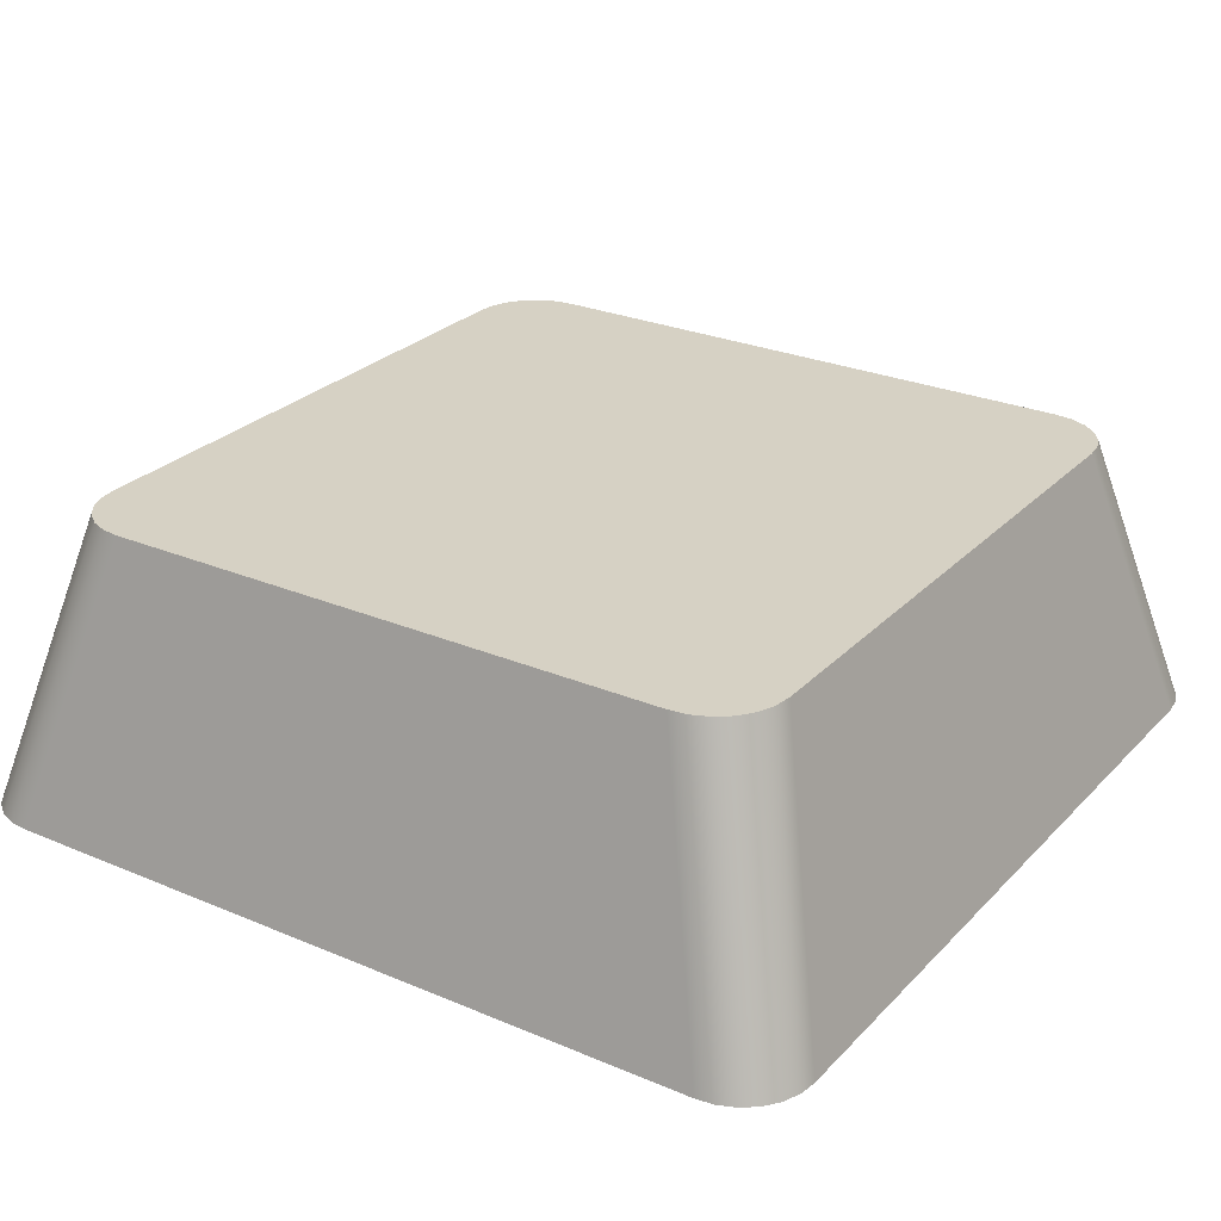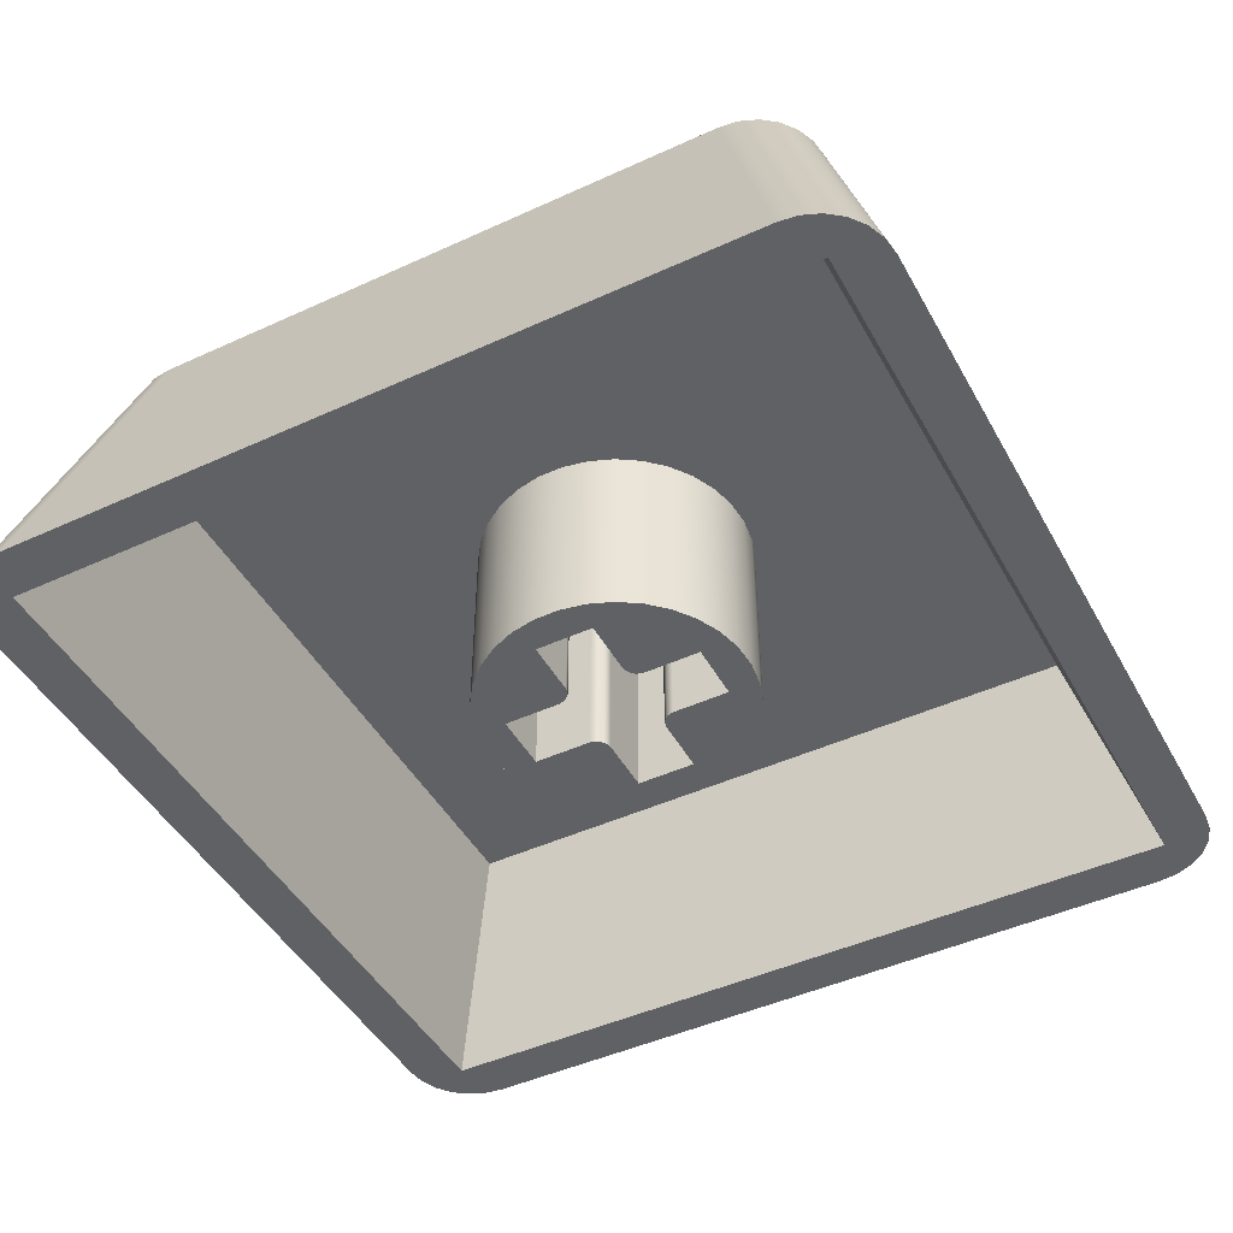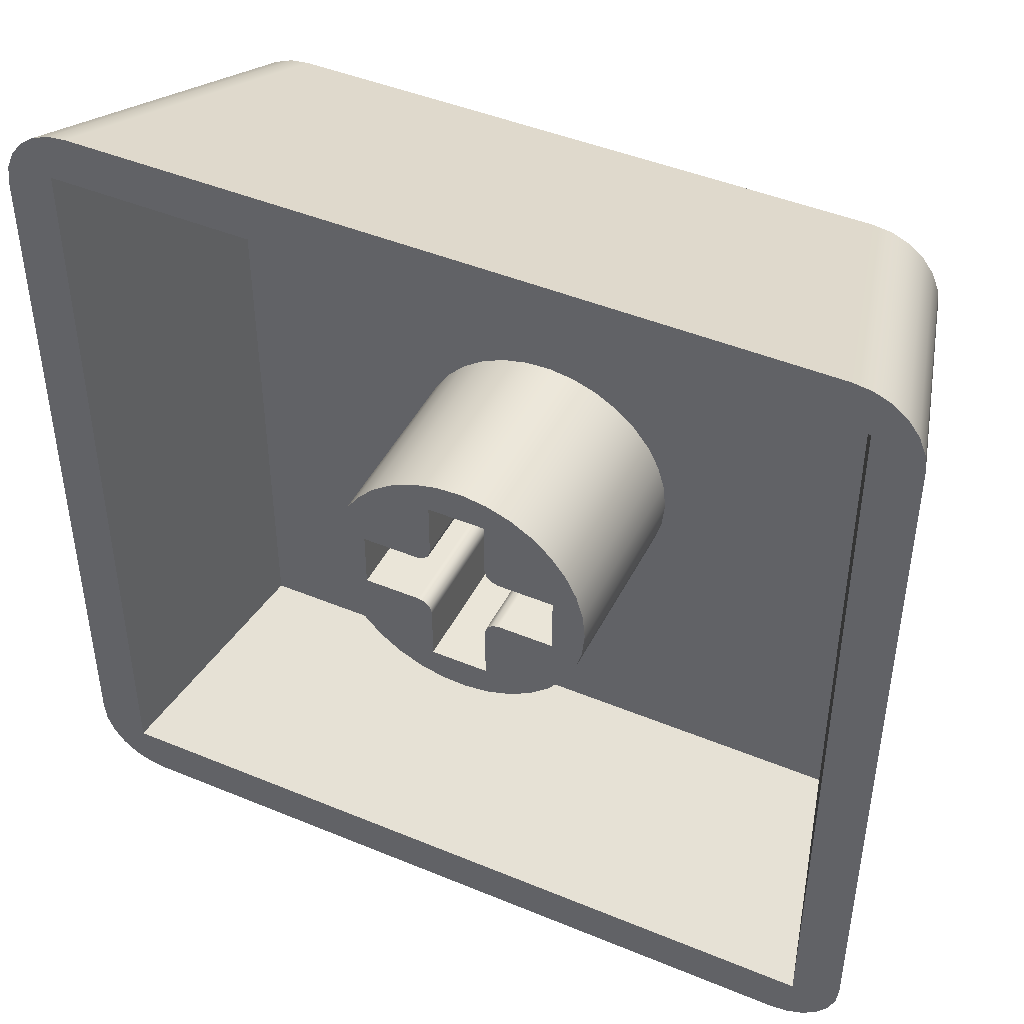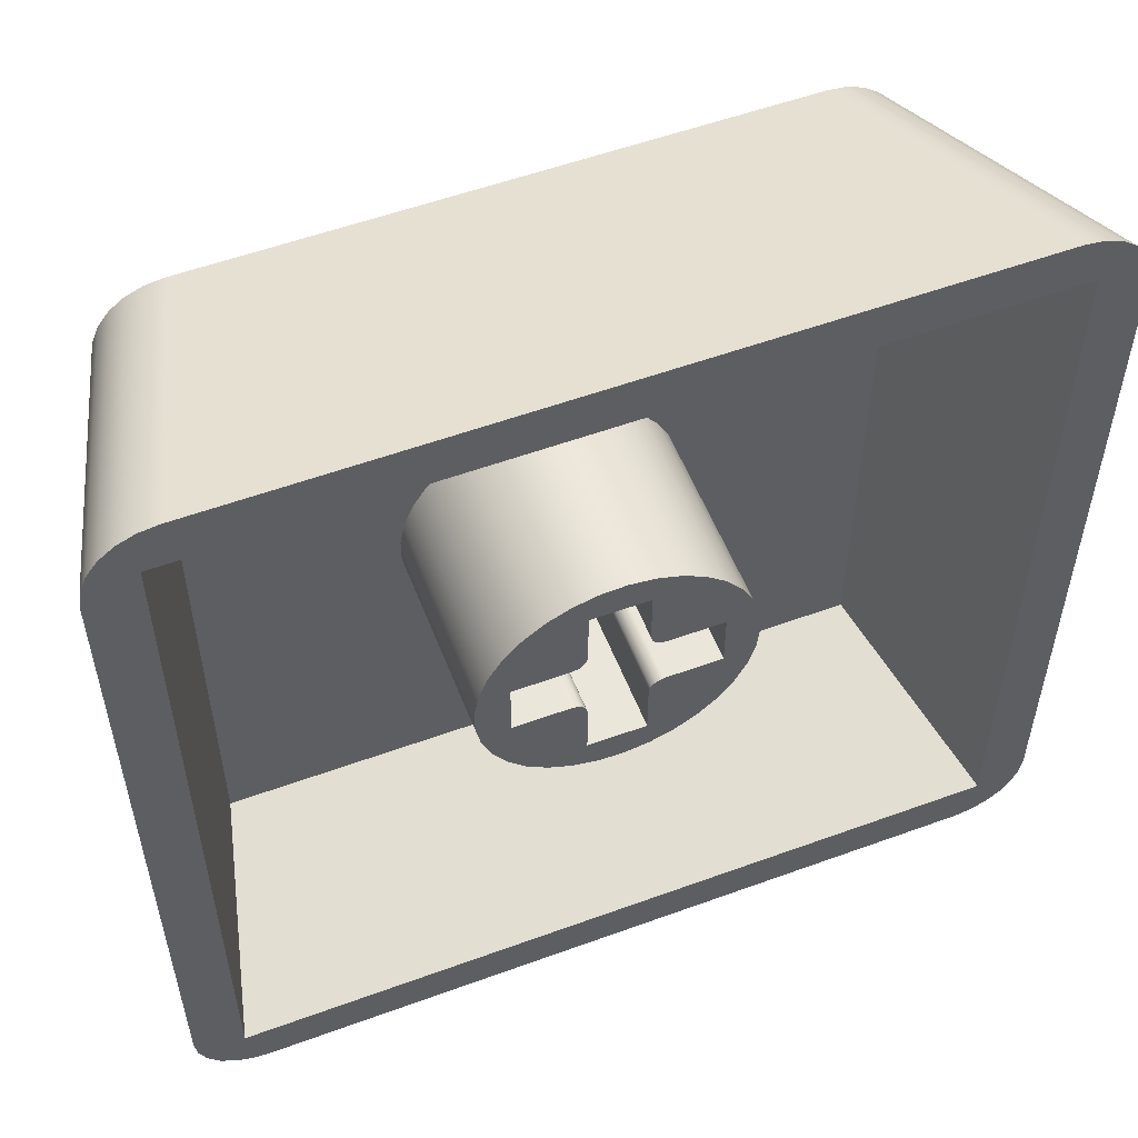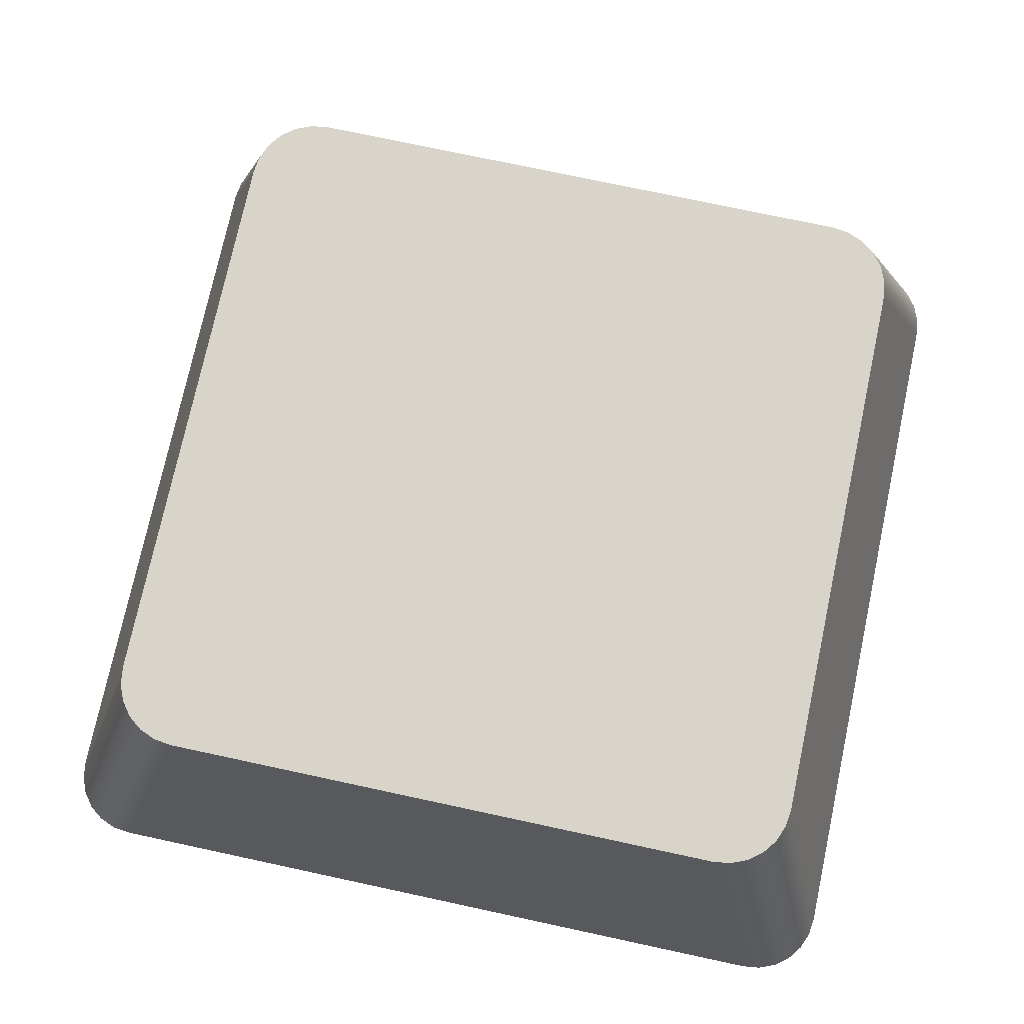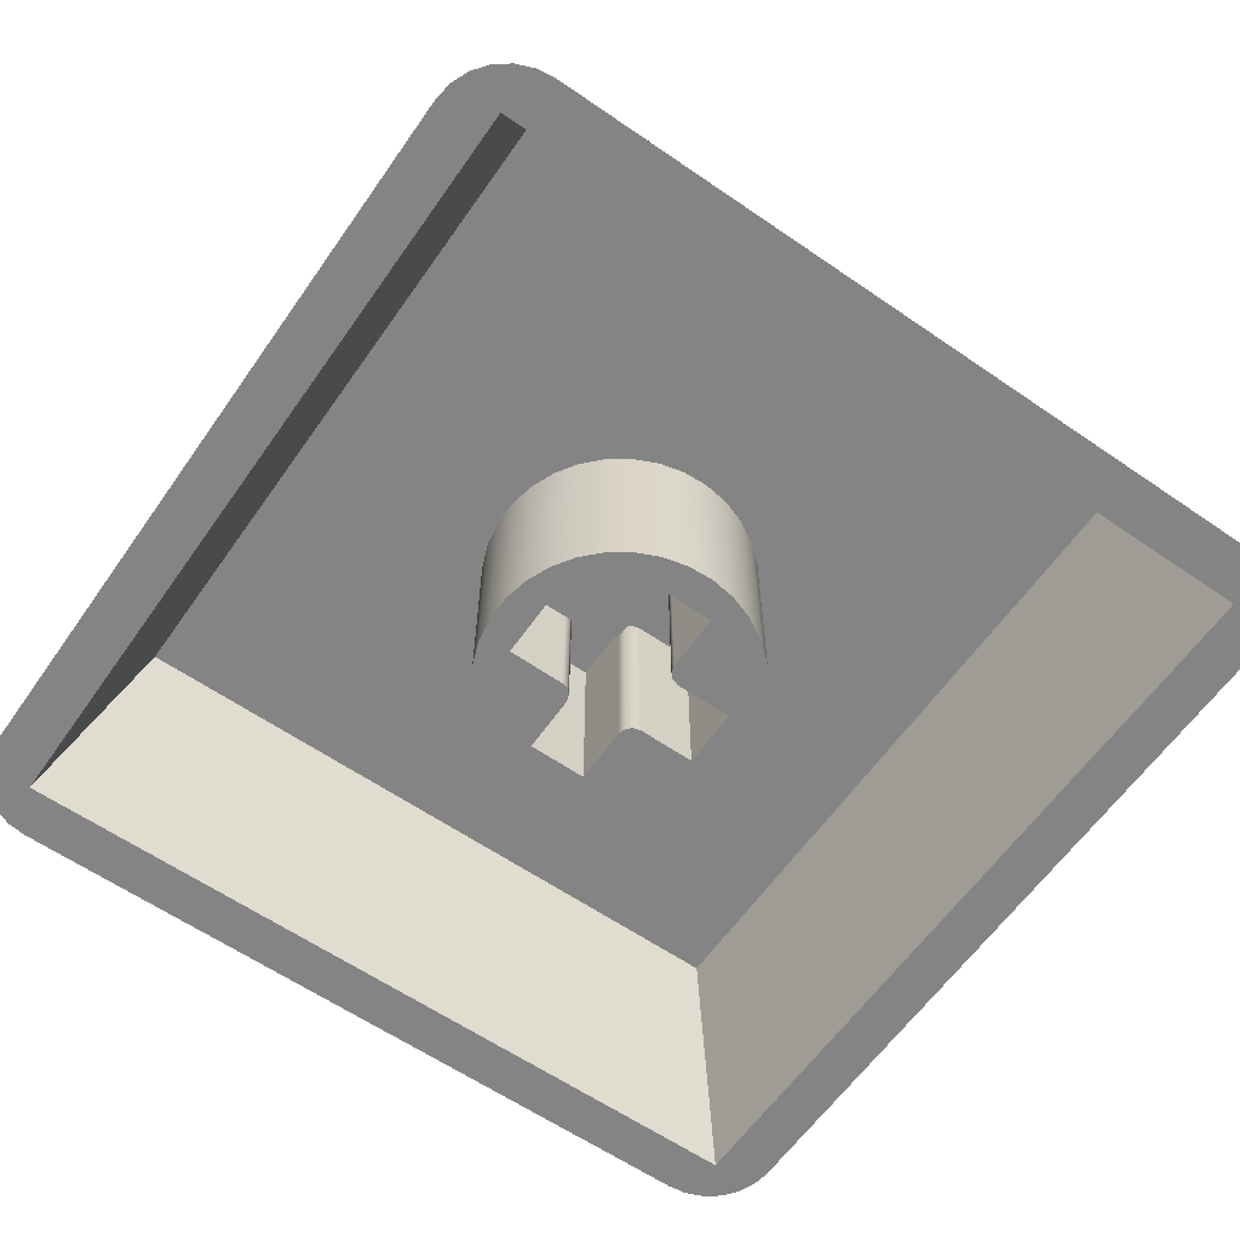
<metadata>
{"format":"obj","ext":"obj","renderer":"f3d","projection":"perspective","resolution":1024,"background":"white","views":[{"elev":26.8,"azim":-146.6,"up":"+Y"},{"elev":-46.1,"azim":-62.3,"up":"+Y"},{"elev":45.2,"azim":25.6,"up":"+Z"},{"elev":54.9,"azim":-21.1,"up":"+Z"},{"elev":75.4,"azim":-77.9,"up":"+Y"},{"elev":-61.4,"azim":-35.0,"up":"+Y"}]}
</metadata>
<code>
g Solid1
v -18 0 1.449
v -18 0 16.55
v -17.95 0 1.068
v -17.95 0 16.93
v -17.81 0 0.7171
v -17.81 0 17.28
v -17.58 0 0.4187
v -17.58 0 17.58
v -17.28 0 0.191
v -17.28 0 17.81
v -17 0 1
v -17 0 17
v -16.93 0 0.04852
v -16.93 0 17.95
v -16.55 0 0
v -16.55 0 18
v -16.39 6 3.057
v -16.39 6 14.94
v -16.34 6 2.676
v -16.34 6 15.32
v -16.2 6 2.325
v -16.2 6 15.68
v -15.97 6 2.026
v -15.97 6 15.97
v -15.79 4.5 2.206
v -15.79 4.5 15.79
v -15.68 6 1.799
v -15.68 6 16.2
v -15.32 6 1.656
v -15.32 6 16.34
v -14.94 6 1.608
v -14.94 6 16.39
v -11.76 0.5 8.736
v -11.76 0.5 9.264
v -11.76 4.5 8.736
v -11.76 4.5 9.264
v -11.66 0.5 8.218
v -11.66 0.5 9.782
v -11.66 4.5 8.218
v -11.66 4.5 9.782
v -11.47 0.5 7.728
v -11.47 0.5 10.27
v -11.47 4.5 7.728
v -11.47 4.5 10.27
v -11.18 0.5 7.285
v -11.18 0.5 10.72
v -11.18 4.5 7.285
v -11.18 4.5 10.72
v -11.07 0.5 8.4
v -11.07 0.5 9.6
v -11.07 4.5 8.4
v -11.07 4.5 9.6
v -10.82 0.5 6.903
v -10.82 0.5 11.1
v -10.82 4.5 6.903
v -10.82 4.5 11.1
v -10.39 0.5 6.597
v -10.39 0.5 11.4
v -10.39 4.5 6.597
v -10.39 4.5 11.4
v -9.908 0.5 6.378
v -9.908 0.5 11.62
v -9.908 4.5 6.378
v -9.908 4.5 11.62
v -9.9 0.5 8.4
v -9.9 0.5 9.6
v -9.9 4.5 8.4
v -9.9 4.5 9.6
v -9.75 0.5 8.36
v -9.75 0.5 9.64
v -9.75 4.5 8.36
v -9.75 4.5 9.64
v -9.64 0.5 8.25
v -9.64 0.5 9.75
v -9.64 4.5 8.25
v -9.64 4.5 9.75
v -9.6 0.5 6.925
v -9.6 0.5 8.1
v -9.6 0.5 9.9
v -9.6 0.5 11.07
v -9.6 4.5 6.925
v -9.6 4.5 8.1
v -9.6 4.5 9.9
v -9.6 4.5 11.07
v -9.395 0.5 6.253
v -9.395 0.5 11.75
v -9.395 4.5 6.253
v -9.395 4.5 11.75
v -8.868 0.5 6.228
v -8.868 0.5 11.77
v -8.868 4.5 6.228
v -8.868 4.5 11.77
v -8.4 0.5 6.925
v -8.4 0.5 8.1
v -8.4 0.5 9.9
v -8.4 0.5 11.07
v -8.4 4.5 6.925
v -8.4 4.5 8.1
v -8.4 4.5 9.9
v -8.4 4.5 11.07
v -8.36 0.5 8.25
v -8.36 0.5 9.75
v -8.36 4.5 8.25
v -8.36 4.5 9.75
v -8.346 0.5 6.303
v -8.346 0.5 11.7
v -8.346 4.5 6.303
v -8.346 4.5 11.7
v -8.25 0.5 8.36
v -8.25 0.5 9.64
v -8.25 4.5 8.36
v -8.25 4.5 9.64
v -8.1 0.5 8.4
v -8.1 0.5 9.6
v -8.1 4.5 8.4
v -8.1 4.5 9.6
v -7.847 0.5 6.476
v -7.847 0.5 11.52
v -7.847 4.5 6.476
v -7.847 4.5 11.52
v -7.39 0.5 6.74
v -7.39 0.5 11.26
v -7.39 4.5 6.74
v -7.39 4.5 11.26
v -6.992 0.5 7.085
v -6.992 0.5 10.91
v -6.992 4.5 7.085
v -6.992 4.5 10.91
v -6.925 0.5 8.4
v -6.925 0.5 9.6
v -6.925 4.5 8.4
v -6.925 4.5 9.6
v -6.666 0.5 7.5
v -6.666 0.5 10.5
v -6.666 4.5 7.5
v -6.666 4.5 10.5
v -6.424 0.5 7.969
v -6.424 0.5 10.03
v -6.424 4.5 7.969
v -6.424 4.5 10.03
v -6.275 0.5 8.475
v -6.275 0.5 9.525
v -6.275 4.5 8.475
v -6.275 4.5 9.525
v -6.225 0.5 9
v -6.225 4.5 9
v -3.057 6 1.608
v -3.057 6 16.39
v -2.676 6 1.656
v -2.676 6 16.34
v -2.325 6 1.799
v -2.325 6 16.2
v -2.206 4.5 2.206
v -2.206 4.5 15.79
v -2.026 6 2.026
v -2.026 6 15.97
v -1.799 6 2.325
v -1.799 6 15.68
v -1.656 6 2.676
v -1.656 6 15.32
v -1.608 6 3.057
v -1.608 6 14.94
v -1.449 0 0
v -1.449 0 18
v -1.068 0 0.04852
v -1.068 0 17.95
v -1 0 1
v -1 0 17
v -0.7171 0 0.191
v -0.7171 0 17.81
v -0.4187 0 0.4187
v -0.4187 0 17.58
v -0.191 0 0.7171
v -0.191 0 17.28
v -0.04852 0 1.068
v -0.04852 0 16.93
v 0 0 1.449
v 0 0 16.55
f 31 18 147
f 147 18 32
f 147 32 161
f 161 32 148
f 161 148 162
f 162 148 150
f 162 150 160
f 160 150 152
f 160 152 158
f 158 152 156
f 29 19 31
f 31 19 17
f 31 17 18
f 19 29 21
f 21 29 27
f 21 27 23
f 18 20 32
f 32 20 30
f 30 20 22
f 30 22 28
f 28 22 24
f 147 161 149
f 149 161 159
f 149 159 151
f 151 159 157
f 151 157 155
f 31 147 15
f 15 147 163
f 147 149 163
f 163 149 165
f 165 149 151
f 165 151 169
f 169 151 155
f 169 155 171
f 171 155 173
f 173 155 157
f 173 157 175
f 175 157 159
f 175 159 177
f 177 159 161
f 161 162 177
f 177 162 178
f 162 160 178
f 178 160 176
f 176 160 158
f 176 158 174
f 174 158 156
f 174 156 172
f 172 156 170
f 170 156 152
f 170 152 166
f 166 152 150
f 166 150 164
f 164 150 148
f 80 79 84
f 84 79 83
f 83 79 76
f 76 79 74
f 76 74 72
f 72 74 70
f 72 70 68
f 68 70 66
f 66 50 68
f 68 50 52
f 50 49 52
f 52 49 51
f 49 65 51
f 51 65 67
f 67 65 71
f 71 65 69
f 71 69 75
f 75 69 73
f 75 73 82
f 82 73 78
f 78 77 82
f 82 77 81
f 77 93 81
f 81 93 97
f 93 94 97
f 97 94 98
f 98 94 103
f 103 94 101
f 103 101 111
f 111 101 109
f 111 109 115
f 115 109 113
f 113 129 115
f 115 129 131
f 129 130 131
f 131 130 132
f 130 114 132
f 132 114 116
f 116 114 112
f 112 114 110
f 112 110 104
f 104 110 102
f 104 102 99
f 99 102 95
f 95 96 99
f 99 96 100
f 96 80 100
f 100 80 84
f 84 83 100
f 100 83 99
f 99 83 76
f 99 76 104
f 104 76 71
f 104 71 75
f 76 72 71
f 71 72 67
f 67 72 68
f 67 68 51
f 51 68 52
f 82 98 75
f 75 98 103
f 75 103 112
f 112 103 111
f 112 111 116
f 116 111 115
f 116 115 132
f 132 115 131
f 82 81 98
f 98 81 97
f 112 104 75
f 141 146 145
f 145 146 144
f 145 144 142
f 142 144 140
f 142 140 138
f 138 140 136
f 138 136 134
f 134 136 128
f 134 128 126
f 126 128 124
f 126 124 122
f 122 124 120
f 122 120 118
f 118 120 108
f 118 108 106
f 106 108 92
f 106 92 90
f 90 92 88
f 90 88 86
f 86 88 64
f 86 64 62
f 62 64 60
f 62 60 58
f 58 60 56
f 58 56 54
f 54 56 48
f 54 48 46
f 46 48 44
f 46 44 42
f 42 44 40
f 42 40 38
f 38 40 36
f 38 36 34
f 34 36 35
f 34 35 33
f 33 35 39
f 33 39 37
f 37 39 43
f 37 43 41
f 41 43 47
f 41 47 45
f 45 47 55
f 45 55 53
f 53 55 59
f 53 59 57
f 57 59 63
f 57 63 61
f 61 63 87
f 61 87 85
f 85 87 91
f 85 91 89
f 89 91 107
f 89 107 105
f 105 107 119
f 105 119 117
f 117 119 123
f 117 123 121
f 121 123 127
f 121 127 125
f 125 127 135
f 125 135 133
f 133 135 139
f 133 139 137
f 137 139 143
f 137 143 141
f 141 143 146
f 80 54 79
f 79 54 66
f 79 66 70
f 96 90 80
f 80 90 86
f 80 86 62
f 95 122 96
f 96 122 118
f 96 118 106
f 102 110 95
f 95 110 114
f 95 114 126
f 126 114 134
f 134 114 130
f 134 130 138
f 138 130 142
f 142 130 145
f 145 130 129
f 145 129 141
f 141 129 137
f 137 129 133
f 133 129 113
f 133 113 125
f 125 113 94
f 125 94 121
f 121 94 93
f 121 93 117
f 117 93 105
f 105 93 89
f 89 93 77
f 89 77 85
f 85 77 61
f 61 77 57
f 57 77 53
f 53 77 78
f 53 78 65
f 65 78 69
f 69 78 73
f 113 109 94
f 94 109 101
f 53 65 45
f 45 65 49
f 45 49 41
f 41 49 37
f 37 49 33
f 33 49 50
f 33 50 34
f 34 50 38
f 38 50 42
f 42 50 46
f 46 50 66
f 46 66 54
f 70 74 79
f 126 122 95
f 106 90 96
f 62 58 80
f 80 58 54
f 25 26 11
f 11 26 12
f 153 25 167
f 167 25 11
f 154 153 168
f 168 153 167
f 26 154 12
f 12 154 168
f 143 153 146
f 146 153 154
f 146 154 144
f 144 154 140
f 140 154 136
f 136 154 128
f 128 154 124
f 124 154 120
f 120 154 108
f 108 154 92
f 92 154 26
f 92 26 88
f 88 26 64
f 64 26 60
f 60 26 56
f 56 26 48
f 48 26 44
f 44 26 40
f 40 26 36
f 36 26 25
f 36 25 35
f 35 25 39
f 39 25 43
f 43 25 47
f 47 25 55
f 55 25 59
f 59 25 63
f 63 25 87
f 87 25 91
f 91 25 153
f 91 153 107
f 107 153 119
f 119 153 123
f 123 153 127
f 127 153 135
f 135 153 139
f 139 153 143
f 17 19 1
f 1 19 3
f 3 19 21
f 3 21 5
f 5 21 23
f 5 23 7
f 7 23 9
f 9 23 27
f 9 27 13
f 13 27 29
f 13 29 15
f 15 29 31
f 32 30 16
f 16 30 14
f 14 30 28
f 14 28 10
f 10 28 24
f 10 24 8
f 8 24 6
f 6 24 22
f 6 22 4
f 4 22 20
f 4 20 2
f 2 20 18
f 148 32 164
f 164 32 16
f 18 17 2
f 2 17 1
f 12 1 11
f 11 1 3
f 11 3 5
f 168 164 12
f 12 164 16
f 12 16 14
f 167 178 168
f 168 178 176
f 168 176 174
f 11 163 167
f 167 163 165
f 167 165 169
f 5 7 11
f 11 7 9
f 11 9 13
f 13 15 11
f 11 15 163
f 169 171 167
f 167 171 173
f 167 173 175
f 175 177 167
f 167 177 178
f 174 172 168
f 168 172 170
f 168 170 166
f 166 164 168
f 14 10 12
f 12 10 8
f 12 8 6
f 6 4 12
f 12 4 2
f 12 2 1

</code>
